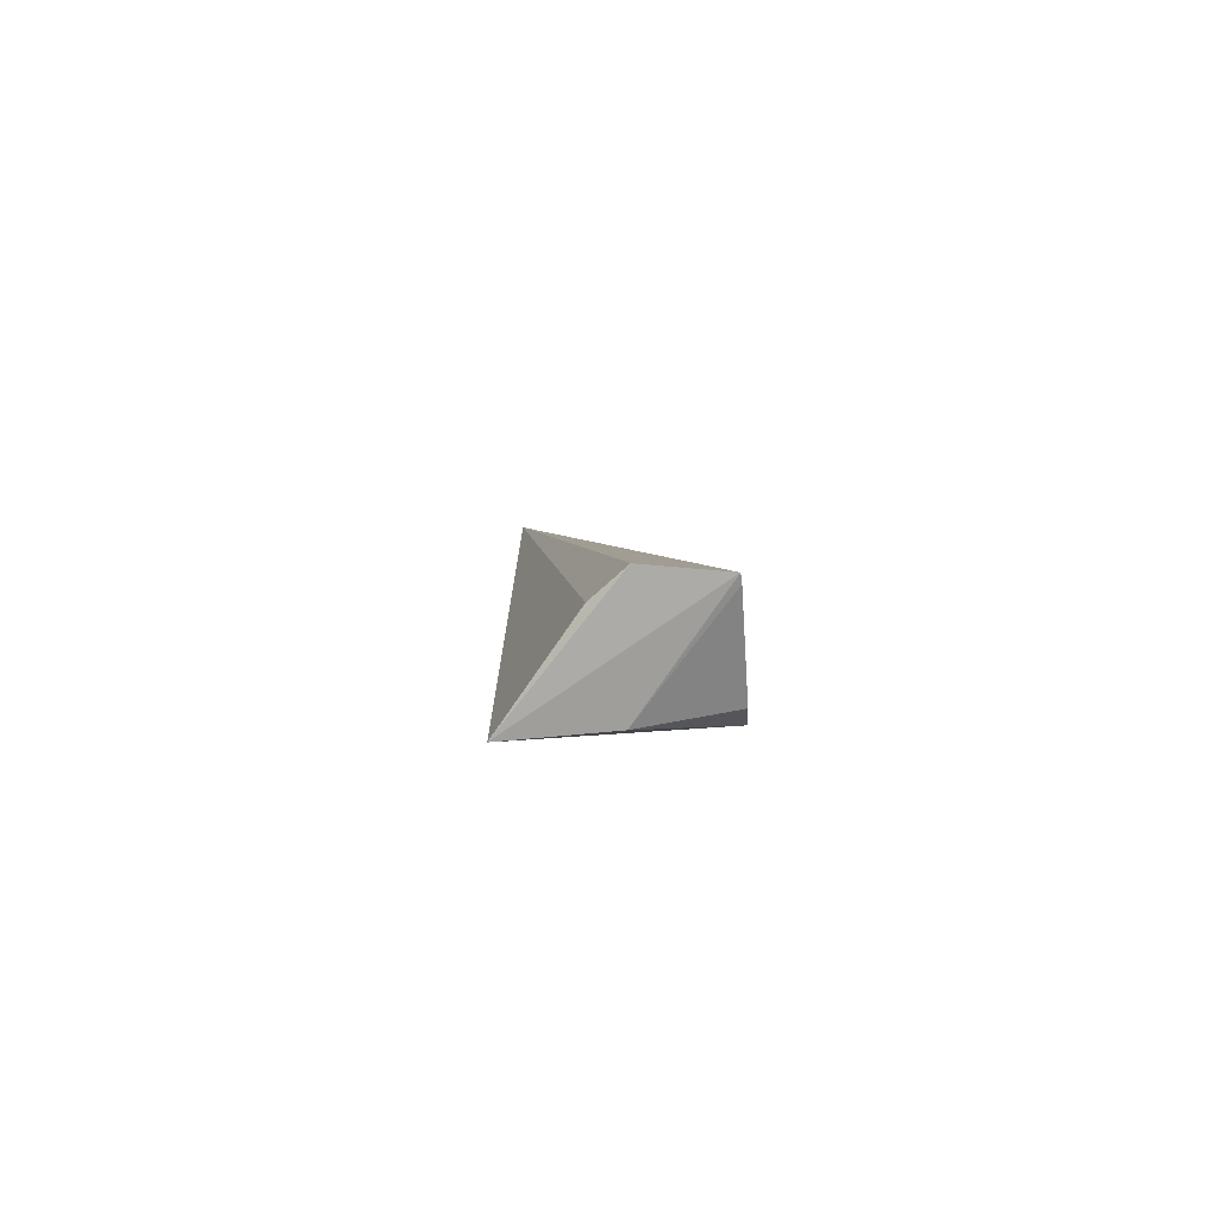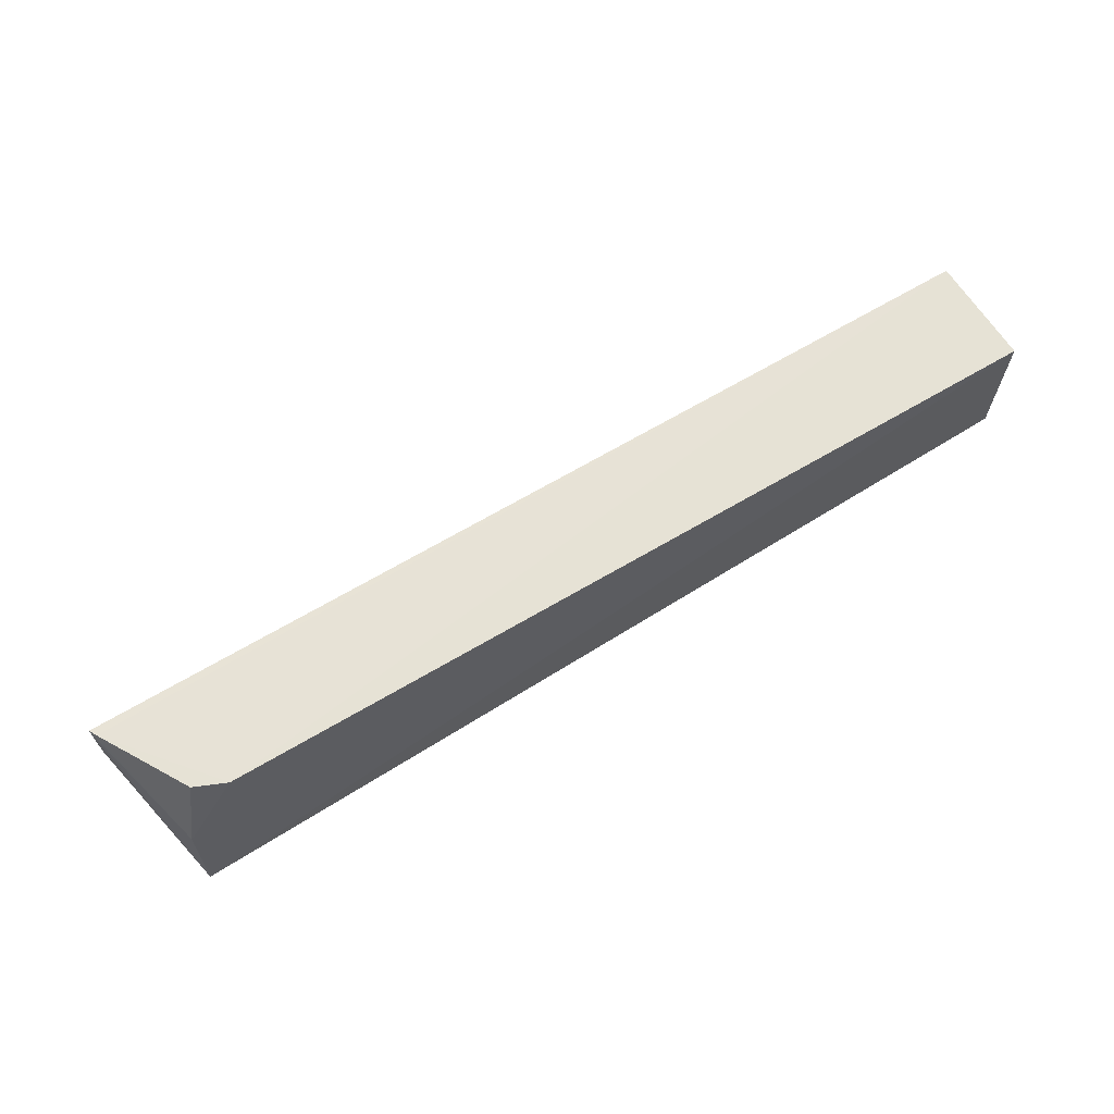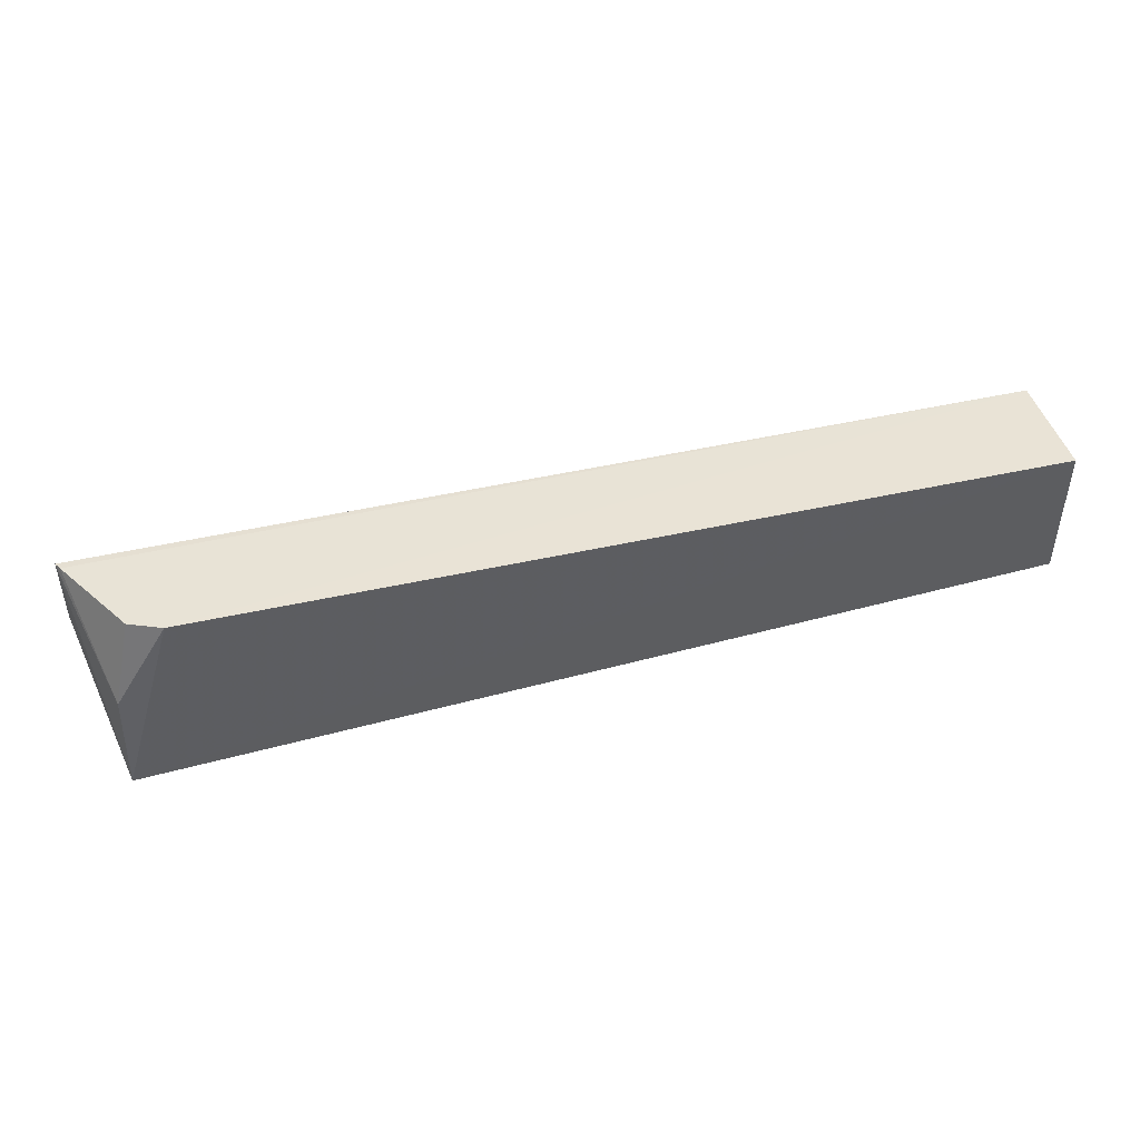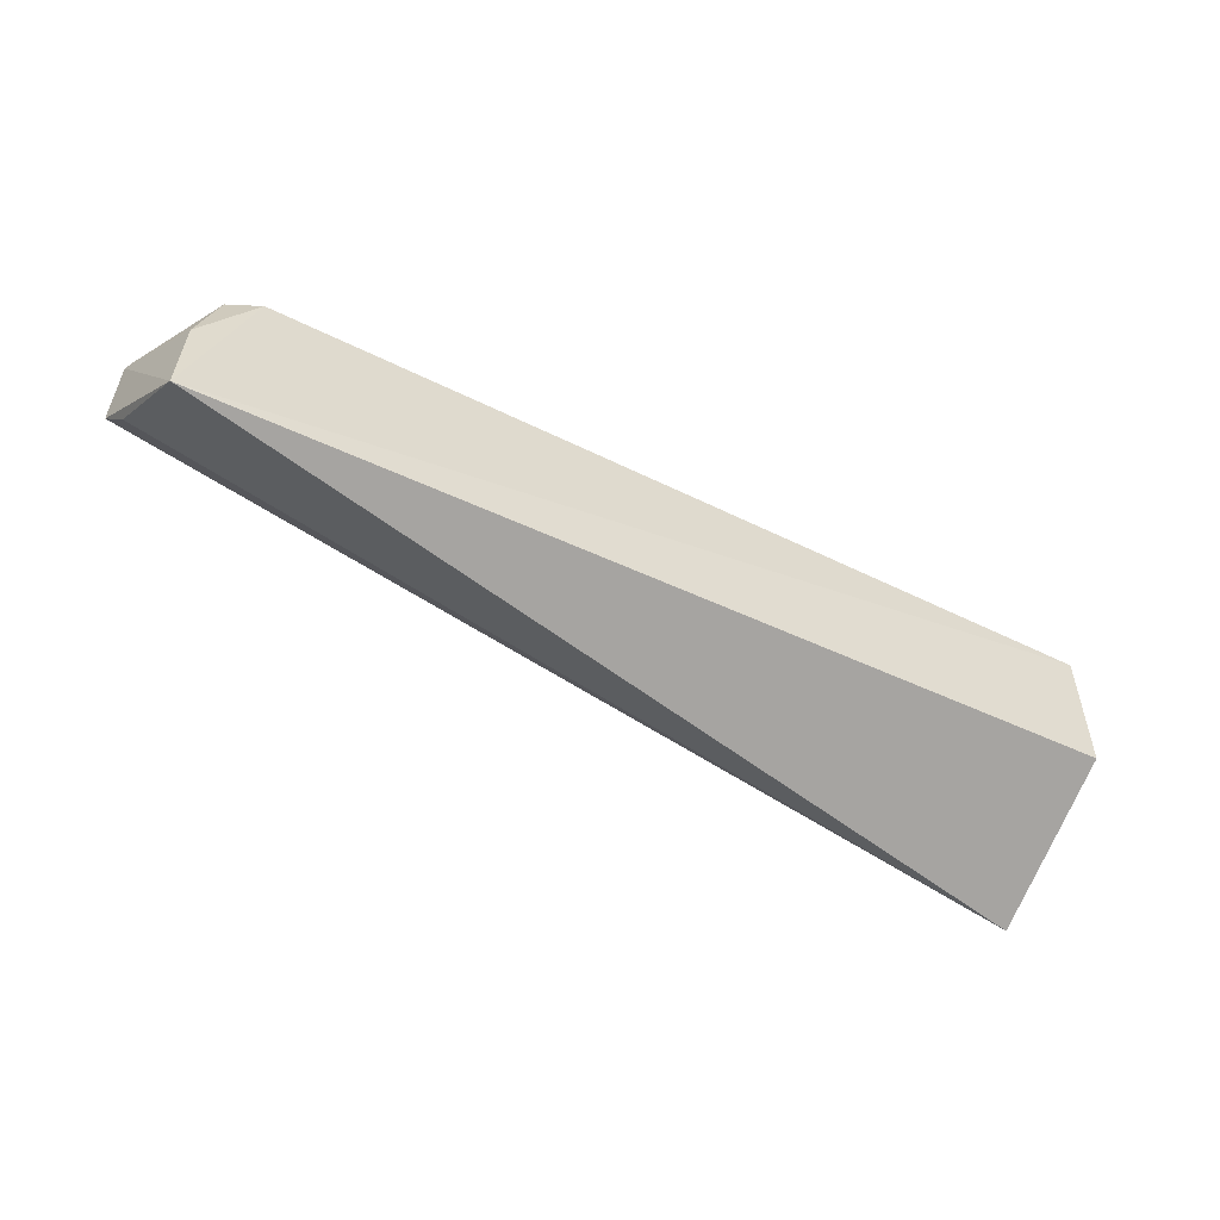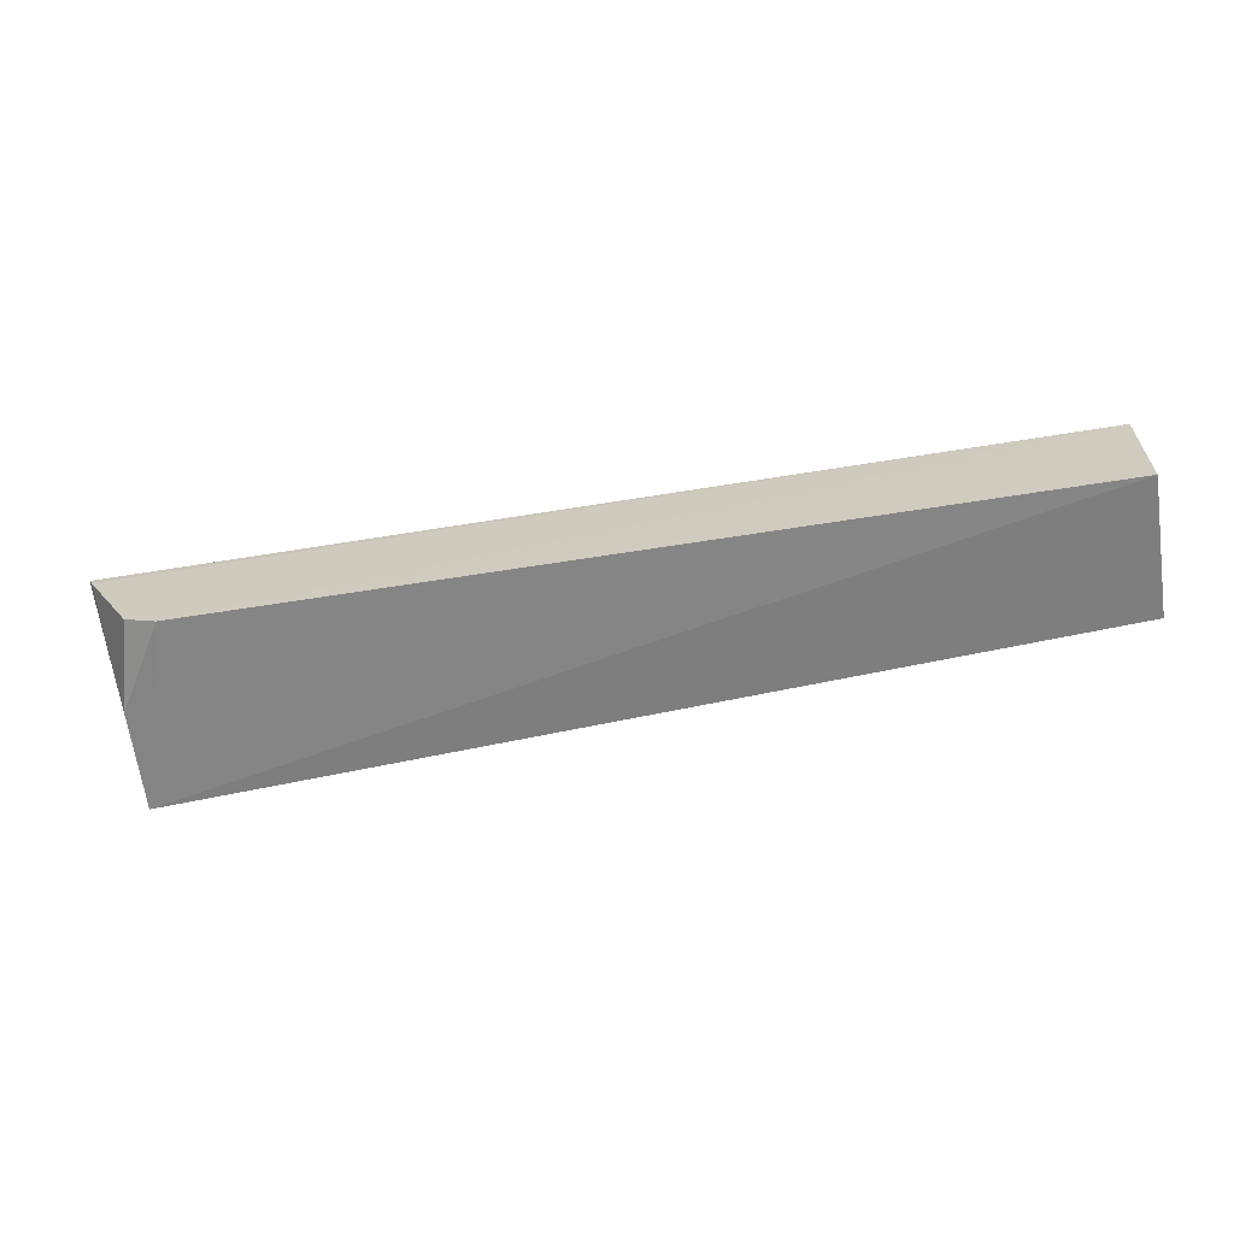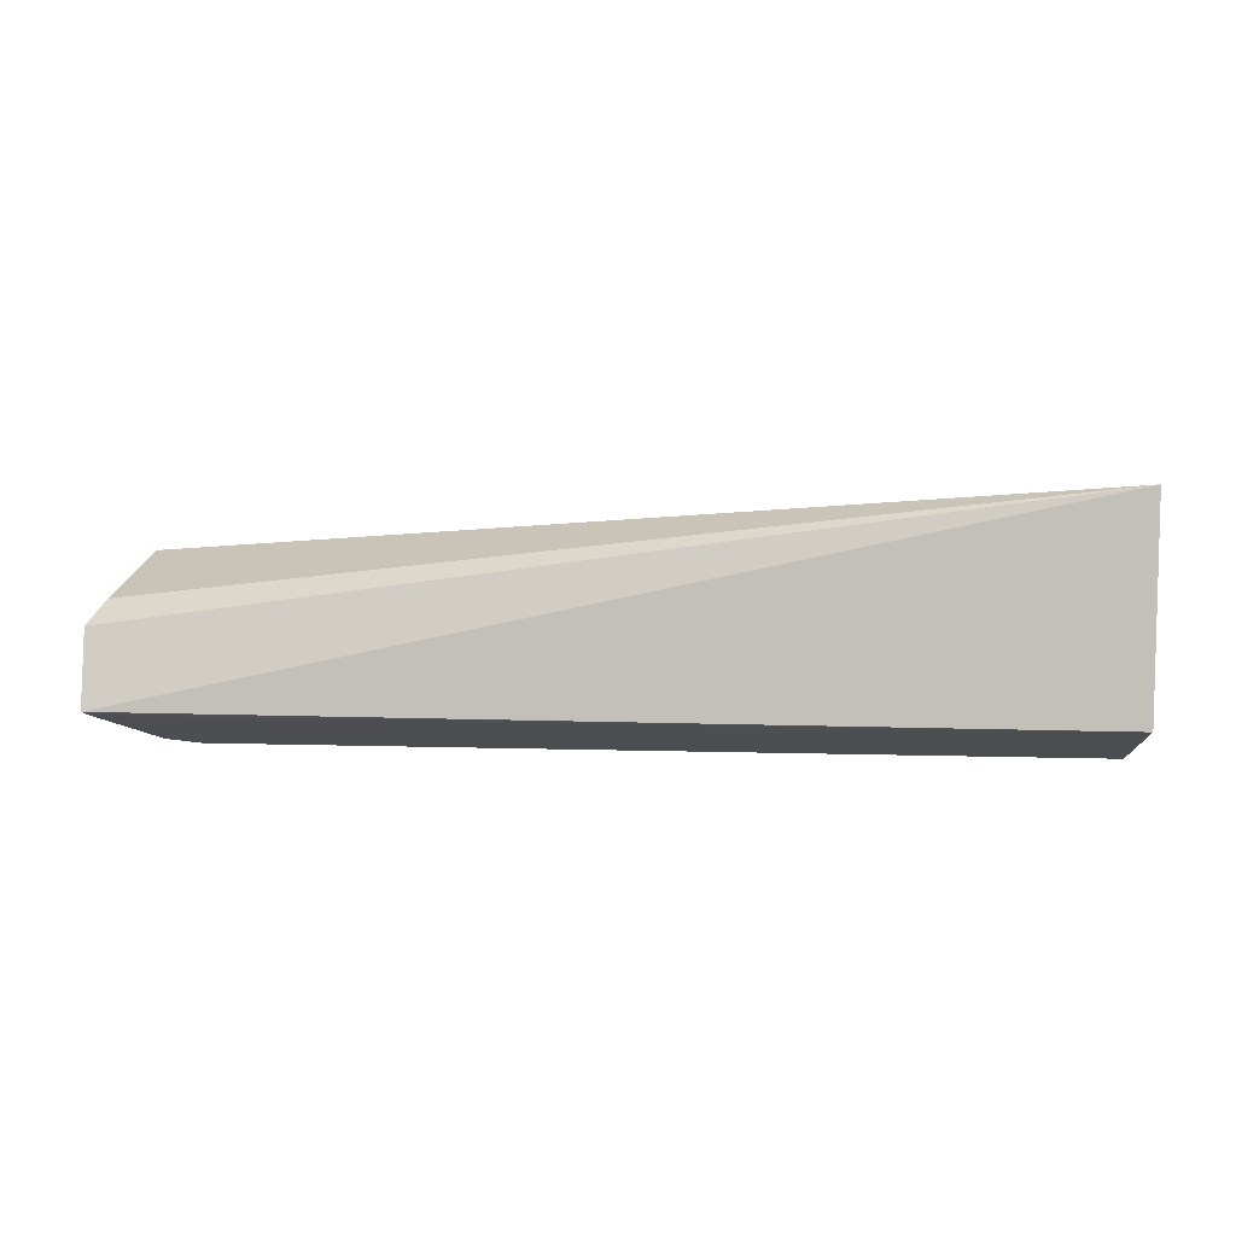
<metadata>
{"format":"obj","ext":"obj","renderer":"f3d","projection":"perspective","resolution":1024,"background":"white","views":[{"elev":0.6,"azim":91.2,"up":"+Z"},{"elev":66.1,"azim":149.2,"up":"+Y"},{"elev":46.2,"azim":165.5,"up":"+Y"},{"elev":-53.2,"azim":152.2,"up":"+Y"},{"elev":-59.4,"azim":-170.4,"up":"+Z"},{"elev":77.7,"azim":-178.9,"up":"+Z"}]}
</metadata>
<code>
v 0.2767 -0.03083 0.3364
v 0.2925 0.02301 0.4032
v -0.2085 -0.04777 0.4309
v -0.2085 0.0634 0.4003
v 0.246 0.0679 0.3409
v 0.2921 0.06327 0.3998
v -0.2085 -0.007297 0.3409
v 0.286 0.006299 0.3887
v 0.2899 0.06388 0.3956
v -0.2085 0.06708 0.3408
v 0.2747 0.0217 0.3409
v 0.263 0.0673 0.3484
f 6 3 2
f 6 4 3
f 6 2 1
f 7 1 3
f 7 3 4
f 8 1 2
f 8 2 3
f 8 3 1
f 9 5 4
f 9 4 6
f 10 5 1
f 10 1 7
f 10 7 4
f 10 4 5
f 11 9 6
f 11 6 1
f 11 1 5
f 12 11 5
f 12 5 9
f 12 9 11

</code>
